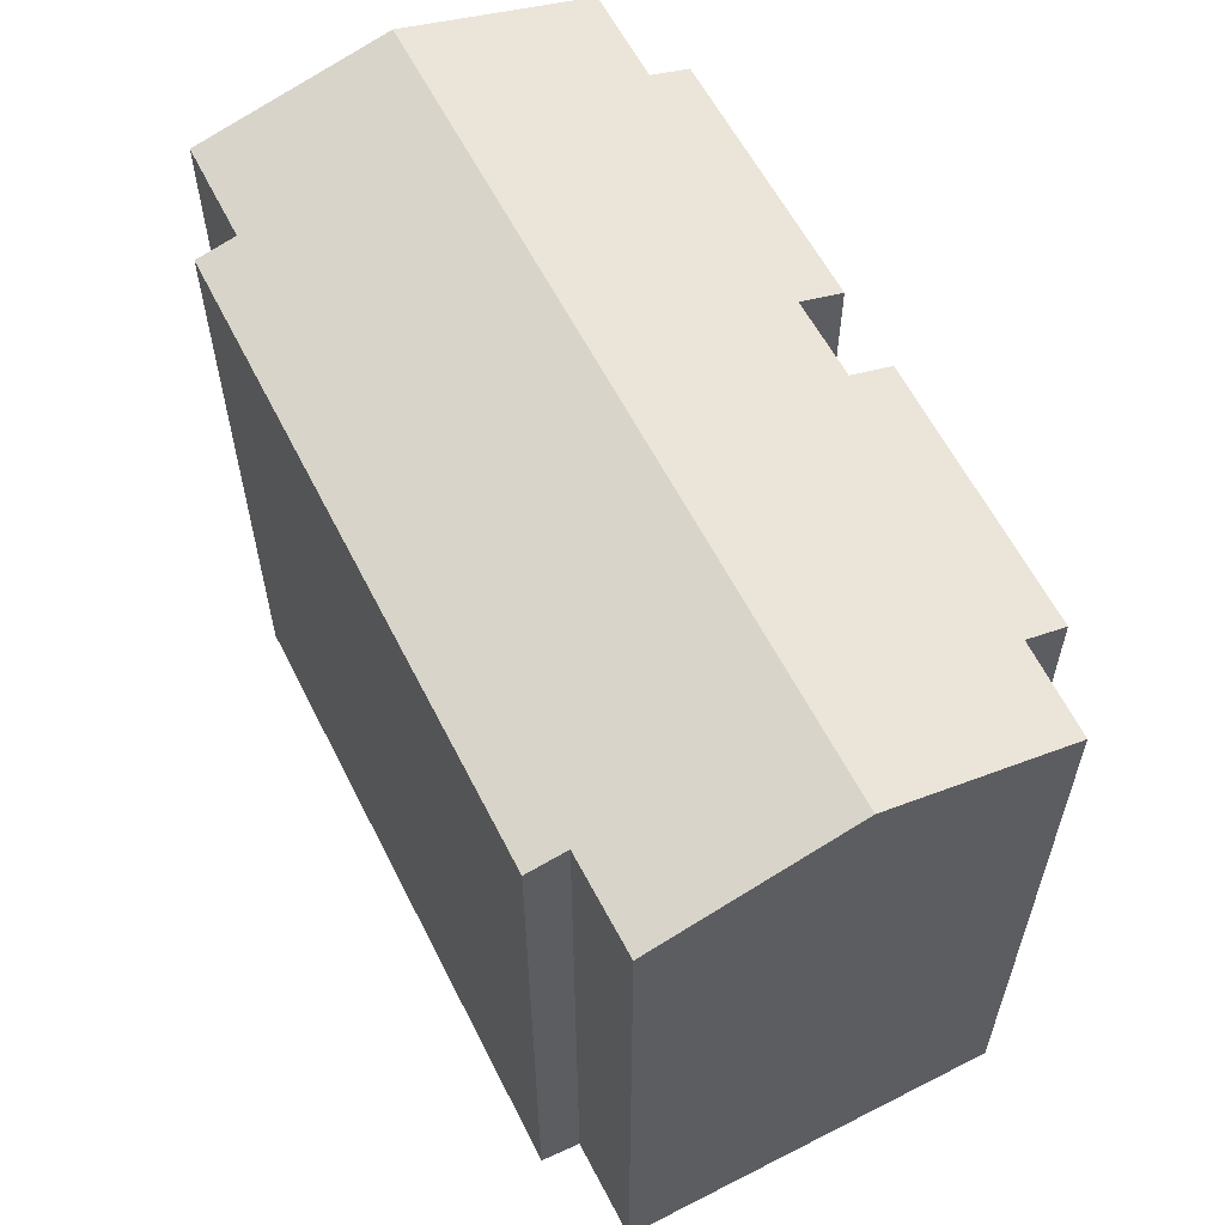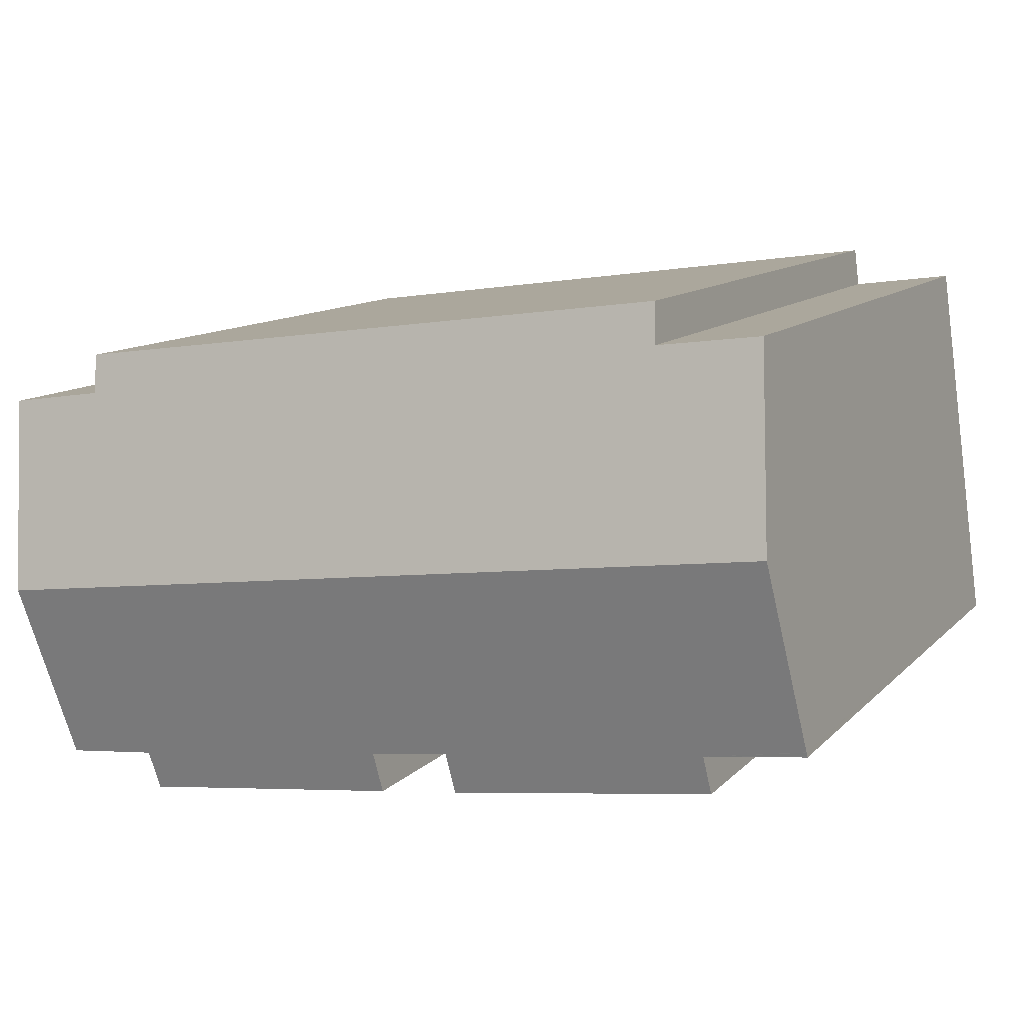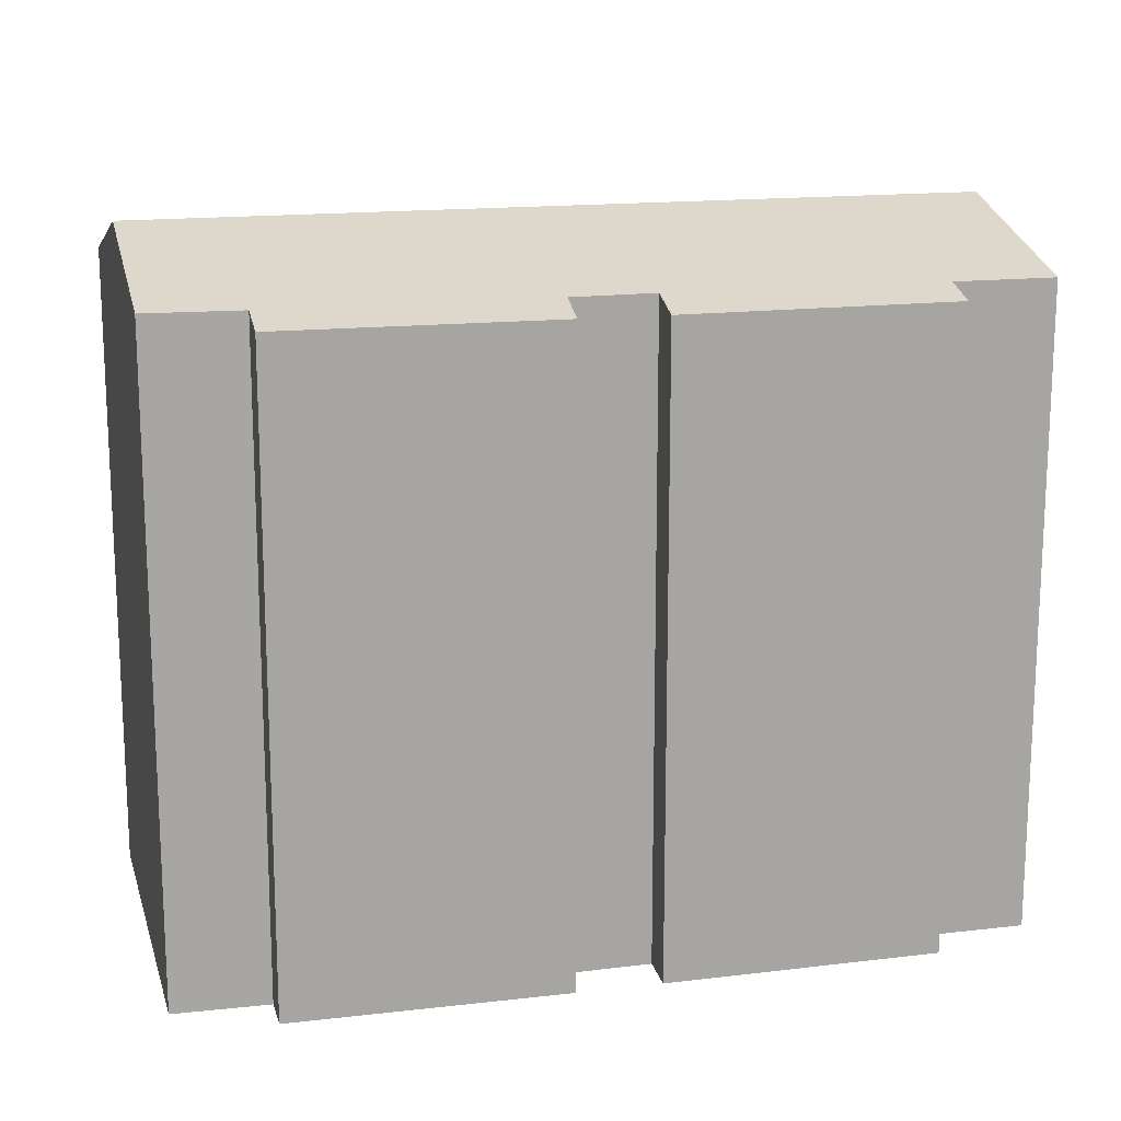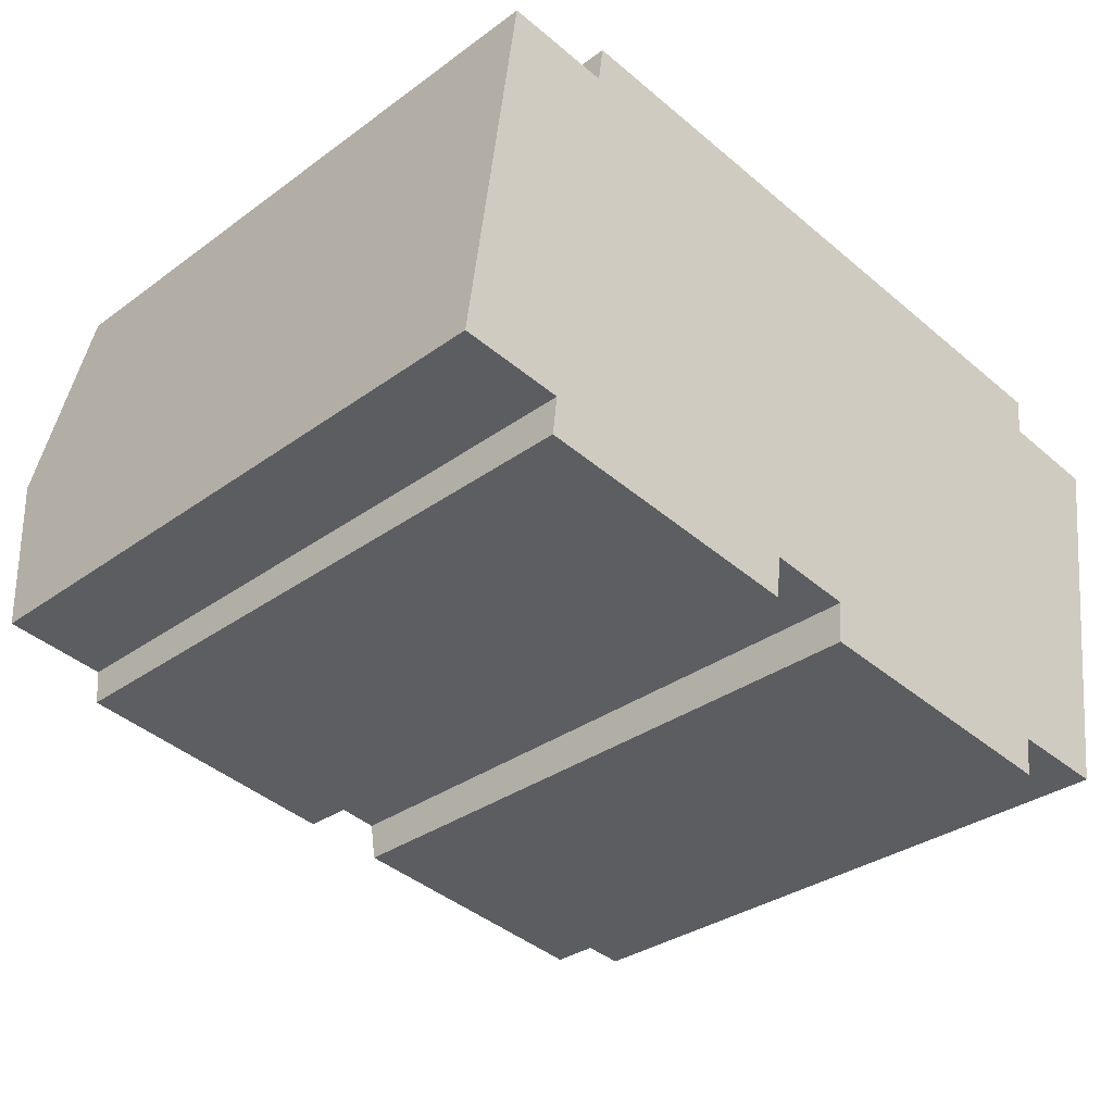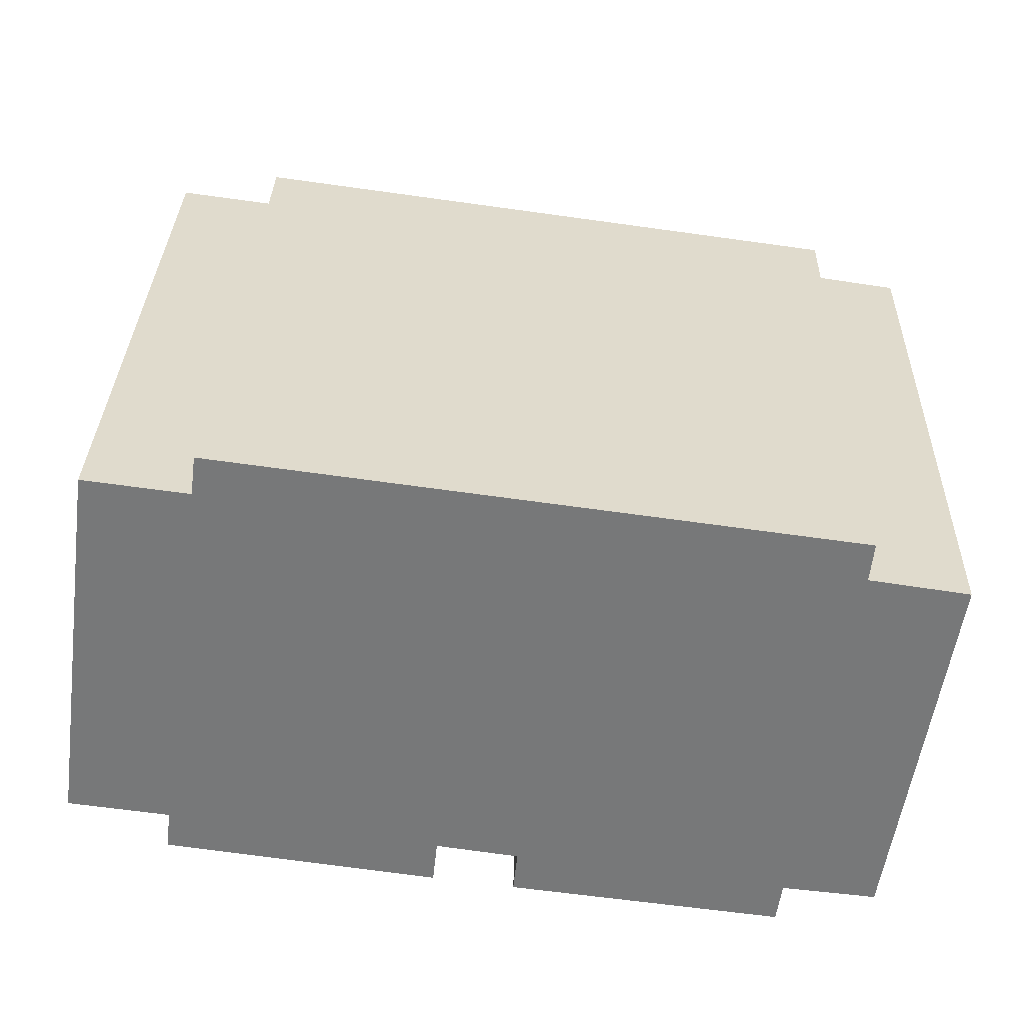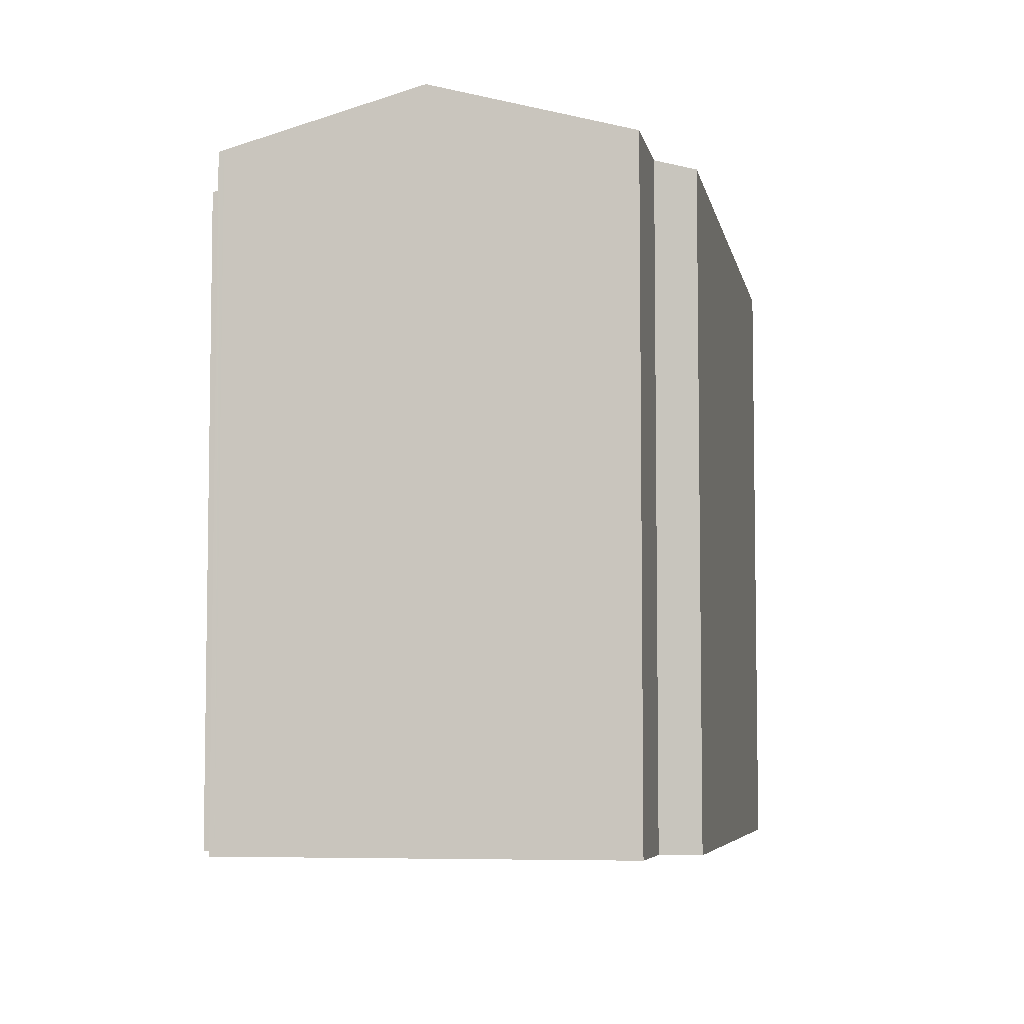
<metadata>
{"format":"obj","ext":"obj","renderer":"f3d","projection":"perspective","resolution":1024,"background":"white","views":[{"elev":59.6,"azim":71.0,"up":"+Y"},{"elev":11.5,"azim":-154.5,"up":"+Z"},{"elev":16.0,"azim":173.9,"up":"+Y"},{"elev":-32.1,"azim":-44.4,"up":"+Z"},{"elev":32.4,"azim":1.6,"up":"+Z"},{"elev":-5.9,"azim":-71.6,"up":"+Y"}]}
</metadata>
<code>
v  0.006 19.13 0.042
v  3.031 19.12 -0.397
v  0 19.12 1.171e-15
v  0.019 19.16 0.142
v  0.021 19.16 0.158
v  0.773 20.7 5.762
v  25.43 20.7 2.403
v  11.15 19.14 -1.429
v  11.01 18.79 -2.725
v  13.6 19.14 -1.79
v  21.77 19.14 -2.866
v  21.61 18.81 -4.073
v  24.59 19.17 -3.169
v  13.47 18.79 -3.042
v  2.892 18.8 -1.581
v  23.49 18.79 9.749
v  4.636 19.12 11.09
v  4.788 18.8 12.27
v  1.65 19.12 11.49
v  1.543 19.12 11.51
v  2.452 19.12 11.38
v  23.37 19.11 8.593
v  26.3 19.12 8.157
v  2.892 9.681e-17 -1.581
v  11.01 1.669e-16 -2.725
v  3.031 2.431e-17 -0.397
v  0 0 0
v  24.59 1.94e-16 -3.169
v  21.77 1.755e-16 -2.866
v  21.61 2.494e-16 -4.073
v  13.47 1.863e-16 -3.042
v  11.15 8.75e-17 -1.429
v  13.6 1.096e-16 -1.79
v  0.019 -8.695e-18 0.142
v  0.006 -2.572e-18 0.042
v  0.773 -3.528e-16 5.762
v  1.543 -7.045e-16 11.51
v  0.021 -9.675e-18 0.158
v  4.636 -6.793e-16 11.09
v  4.788 -7.513e-16 12.27
v  1.65 -7.036e-16 11.49
v  2.452 -6.971e-16 11.38
v  23.49 -5.97e-16 9.749
v  26.3 -4.995e-16 8.157
v  23.37 -5.262e-16 8.593
v  25.43 -1.471e-16 2.403
g defaultobject
f 1 2 3
f 2 1 4
f 2 4 5
f 2 5 6
f 2 6 7
f 2 7 8
f 2 8 9
f 8 7 10
f 10 7 11
f 10 11 12
f 11 7 13
f 12 14 10
f 9 15 2
f 16 17 18
f 19 6 20
f 6 19 21
f 6 21 7
f 7 21 17
f 7 17 22
f 22 17 16
f 7 22 23
f 9 24 15
f 24 9 25
f 26 3 2
f 3 26 27
f 28 11 13
f 11 28 29
f 30 14 12
f 14 30 31
f 10 32 8
f 32 10 33
f 15 26 2
f 26 15 24
f 1 34 4
f 34 1 3
f 34 3 27
f 34 27 35
f 34 5 4
f 5 34 6
f 6 34 20
f 20 34 36
f 20 36 37
f 36 34 38
f 39 18 17
f 18 39 40
f 14 33 10
f 33 14 31
f 37 19 20
f 19 37 21
f 21 37 17
f 17 37 41
f 17 41 42
f 17 42 39
f 40 16 18
f 16 40 43
f 22 44 23
f 44 22 45
f 16 45 22
f 45 16 43
f 44 7 23
f 7 44 13
f 13 44 28
f 28 44 46
f 29 12 11
f 12 29 30
f 32 9 8
f 9 32 25
f 46 29 28
f 24 25 32
f 29 31 30
f 31 29 46
f 31 46 44
f 31 44 45
f 31 45 43
f 31 43 33
f 33 43 40
f 33 40 32
f 32 40 39
f 32 39 24
f 24 39 26
f 26 39 27
f 27 39 35
f 35 39 34
f 34 39 38
f 38 39 36
f 36 42 37
f 42 36 39
f 37 42 41

</code>
